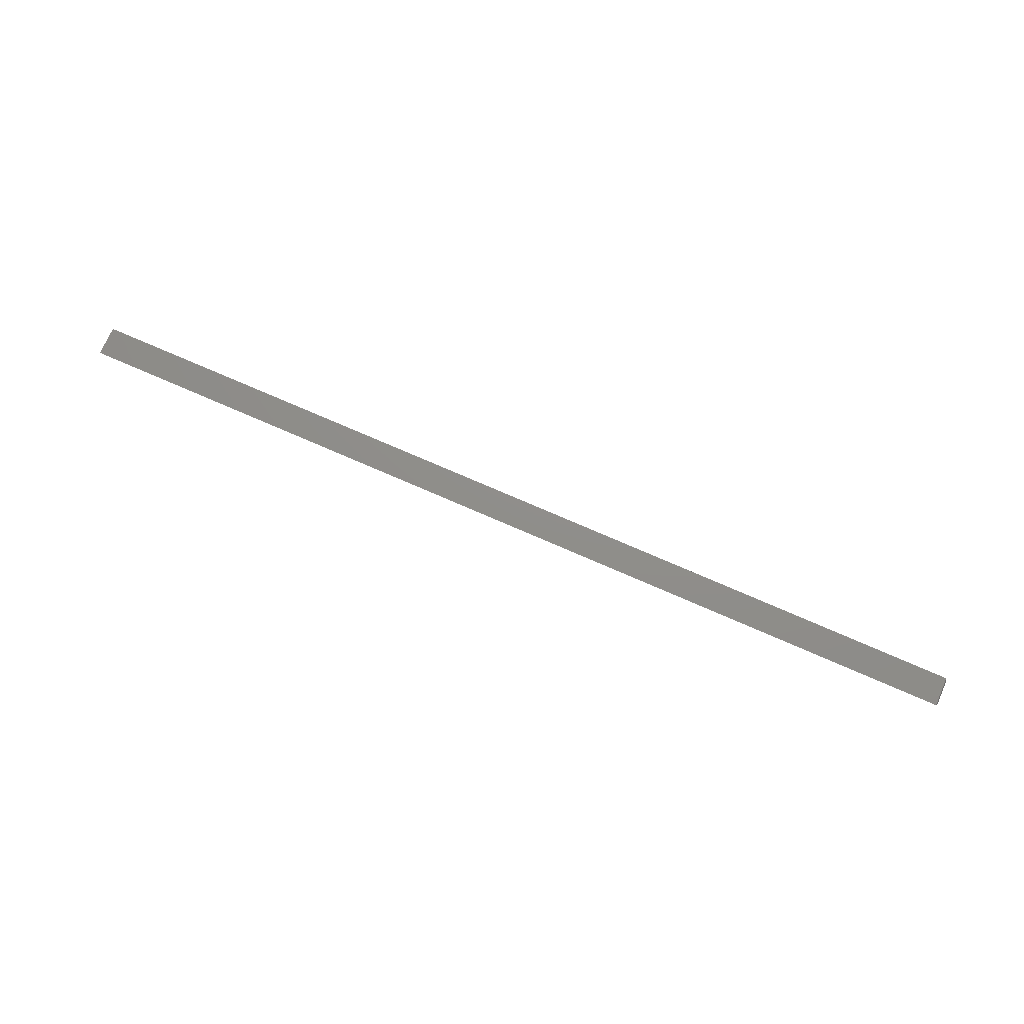
<metadata>
{"format":"stl","ext":"stl","renderer":"f3d","projection":"perspective","resolution":1024,"background":"white","views":[{"elev":73.3,"azim":23.7,"up":"+Z"}]}
</metadata>
<code>
# stl→obj: 10 verts, 16 faces
v 0.7445 0.02164 0.002288
v 0.7422 0.02393 0.007812
v 0.7445 -0.01791 0.002288
v 0.7422 -0.02344 0.007812
v 0.7422 -0.01562 0
v 0.7422 0.02393 0
v -0.75 -0.01562 0
v -0.75 0.02393 0
v -0.75 0.02393 0.007812
v -0.75 -0.02344 0.007812
f 1 2 3
f 3 2 4
f 5 6 3
f 3 6 1
f 7 8 5
f 5 8 6
f 9 8 10
f 10 8 7
f 10 4 9
f 9 4 2
f 10 7 4
f 4 7 5
f 4 5 3
f 1 6 2
f 2 6 9
f 9 6 8

</code>
